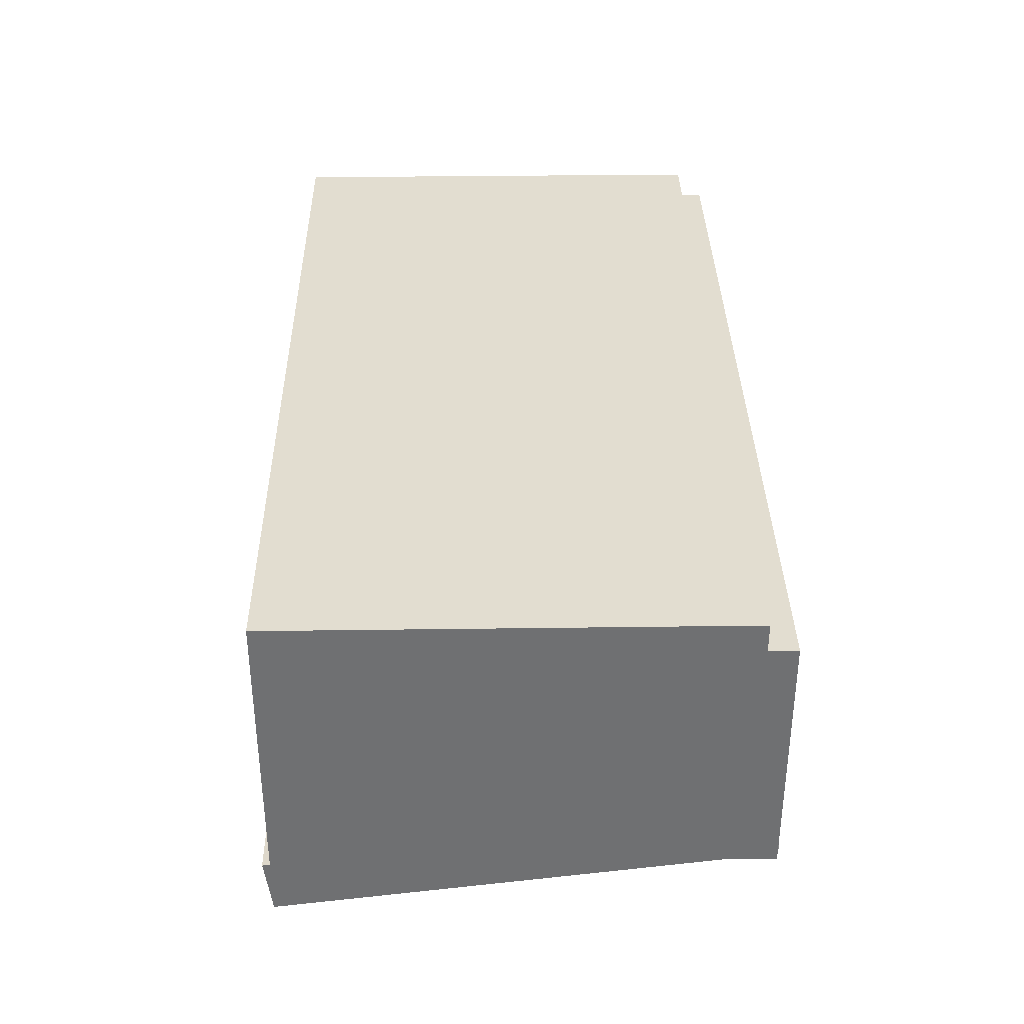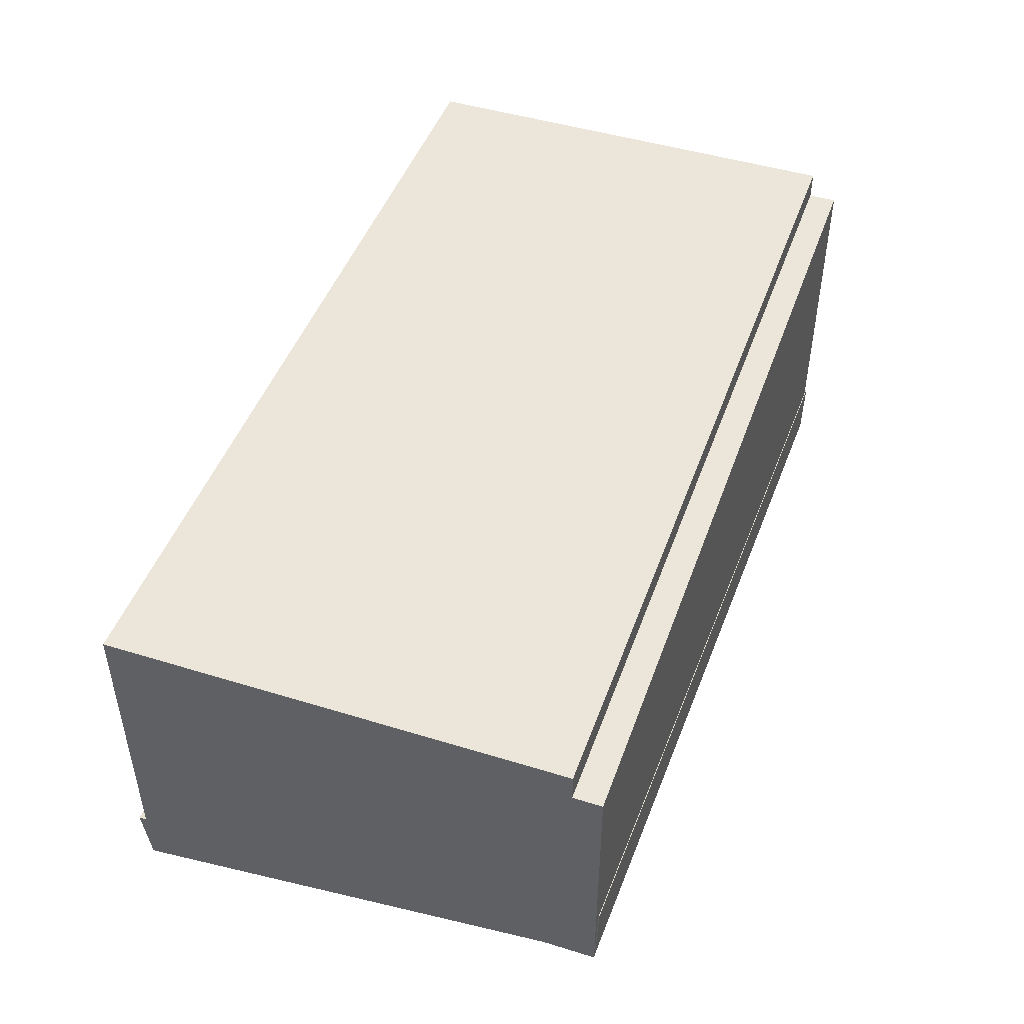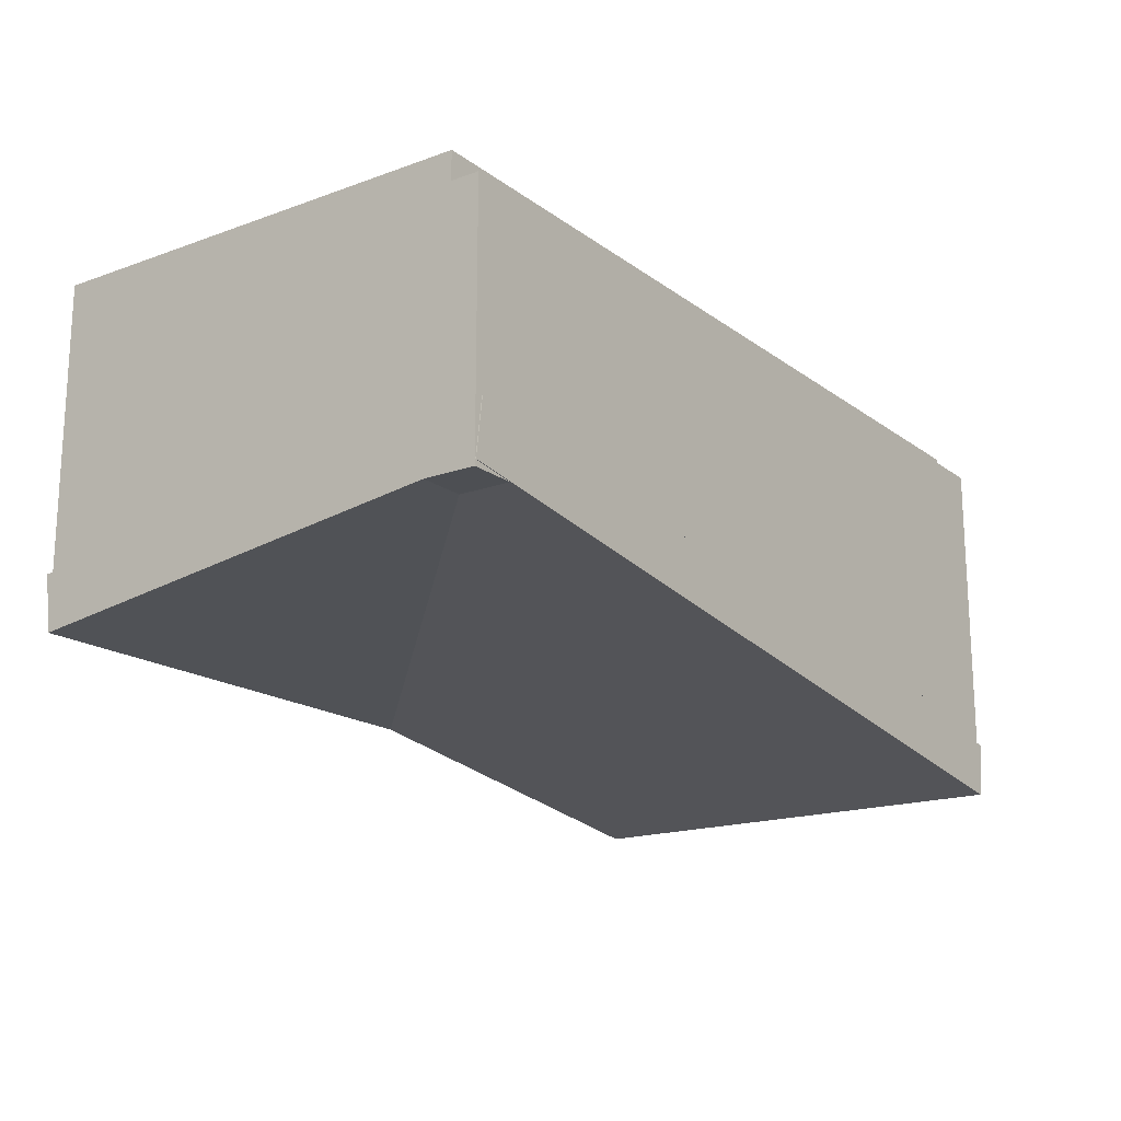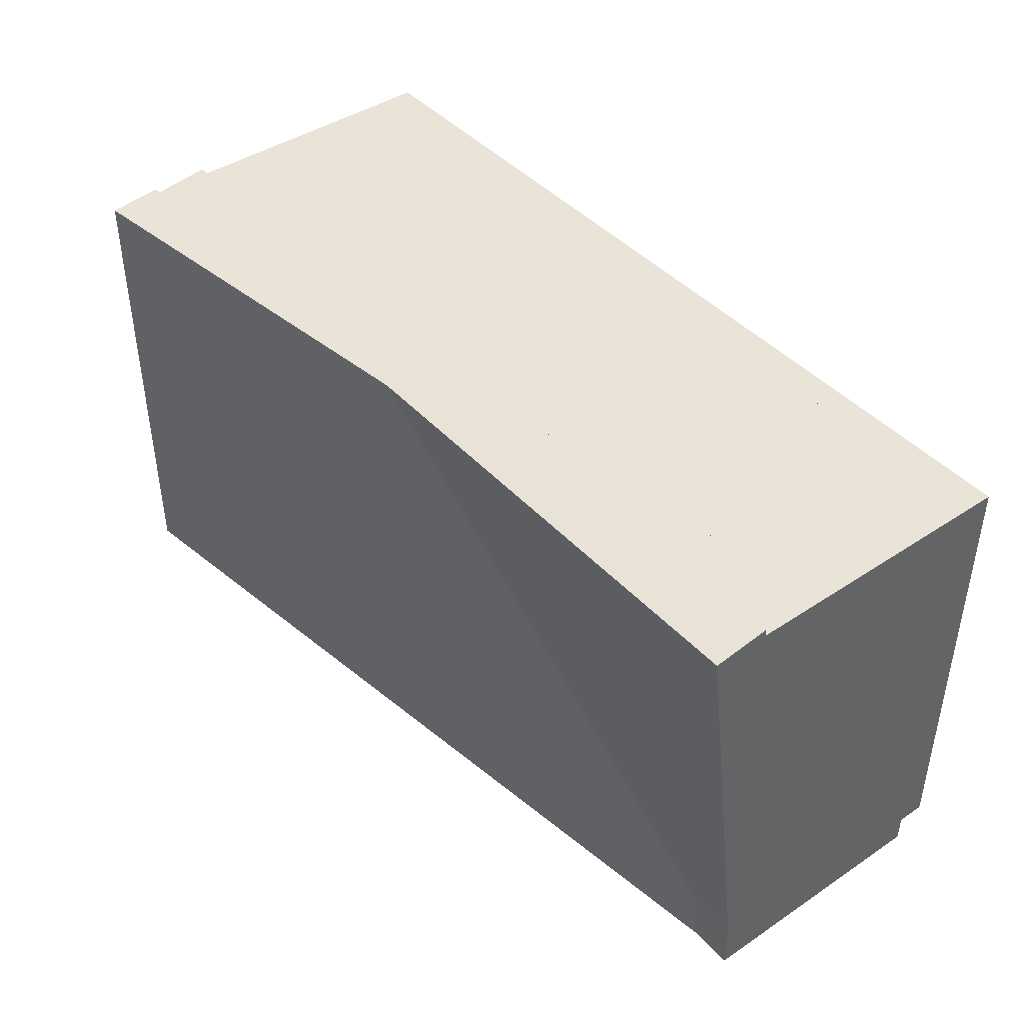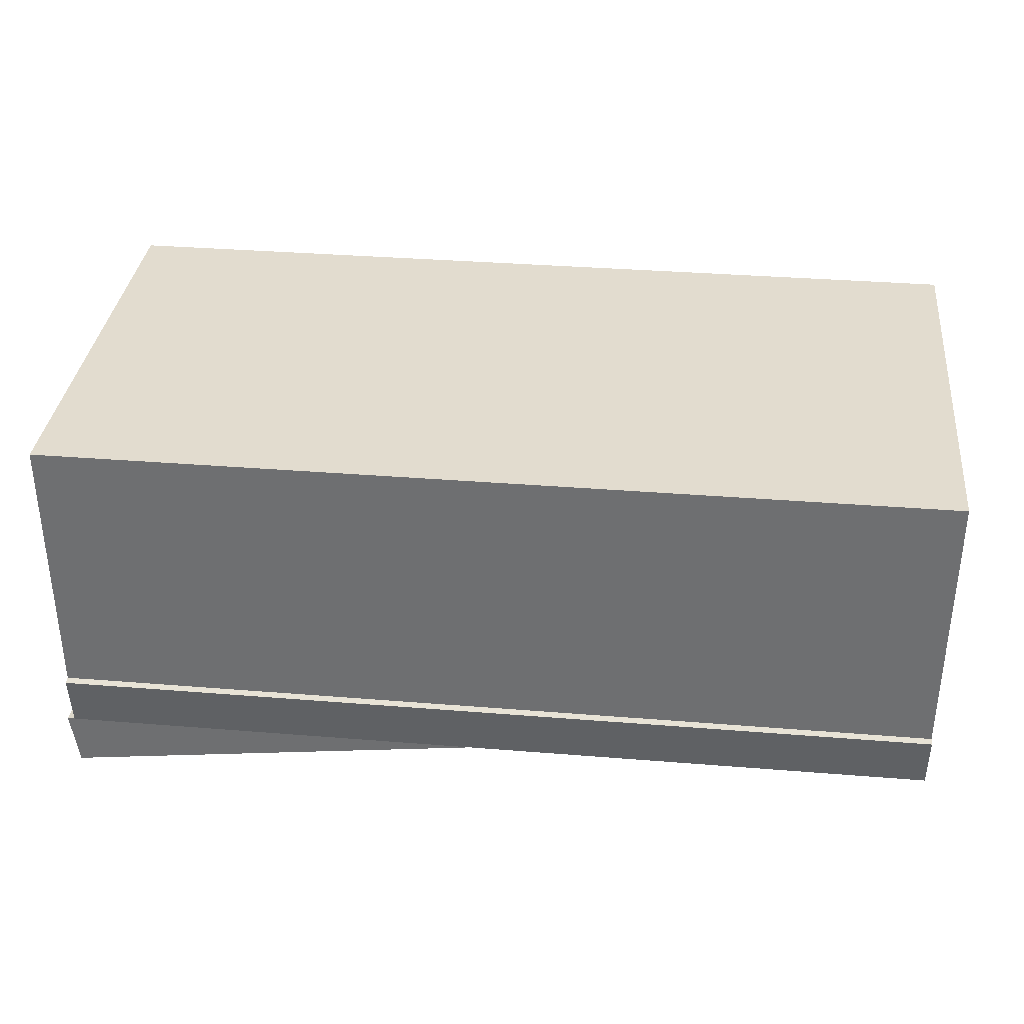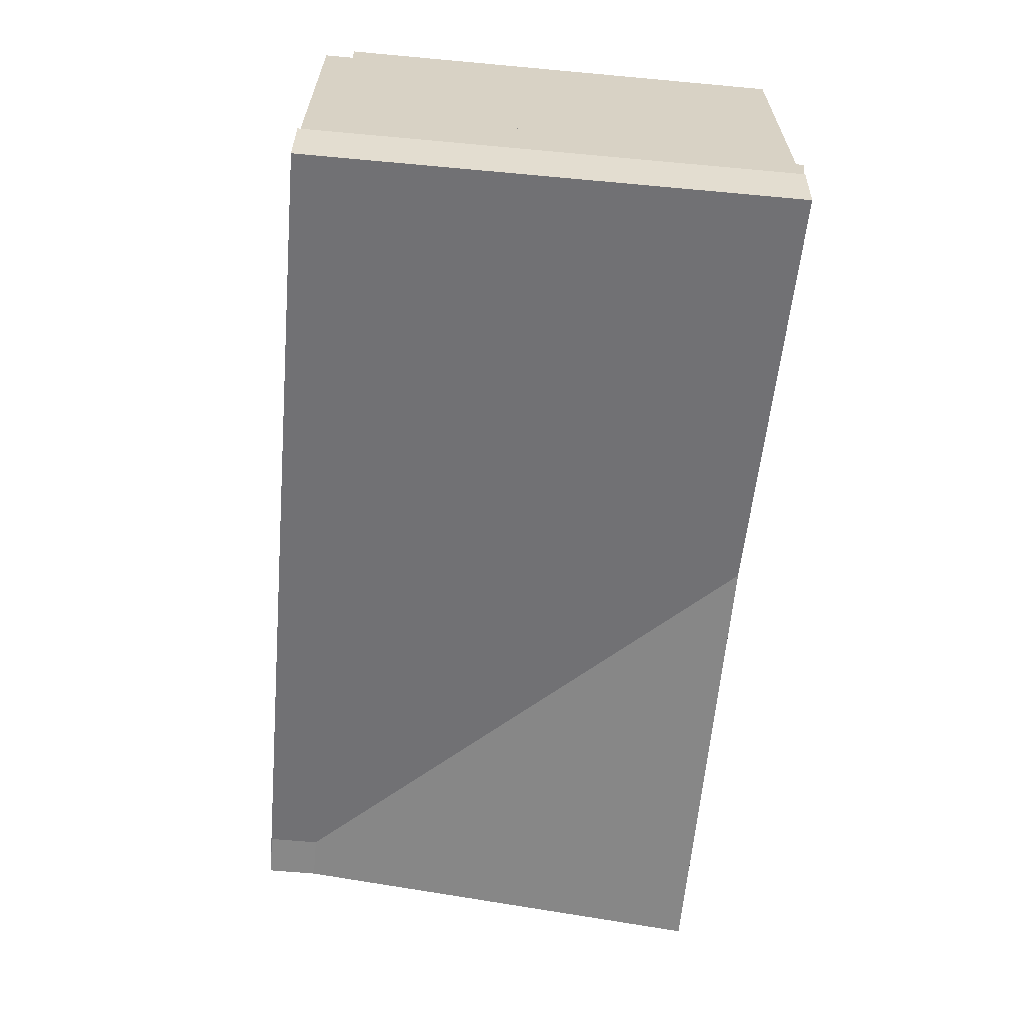
<metadata>
{"format":"obj","ext":"obj","renderer":"f3d","projection":"perspective","resolution":1024,"background":"white","views":[{"elev":35.1,"azim":89.0,"up":"+Y"},{"elev":46.8,"azim":109.3,"up":"+Y"},{"elev":-17.5,"azim":125.5,"up":"+Y"},{"elev":42.9,"azim":51.6,"up":"+Z"},{"elev":34.7,"azim":6.2,"up":"+Y"},{"elev":-62.9,"azim":-95.3,"up":"+Y"}]}
</metadata>
<code>
o cube
v 0.5156 0.6406 -0.06236
v -4.841e-05 0.6406 -0.06236
v 0.5156 0.2031 -0.06236
v -4.841e-05 0.2031 -0.06236
v 0.5156 0.6406 1
v -4.841e-05 0.6406 1
v 0.5156 0.2031 1
v -4.841e-05 0.2031 1
v 1.982 0.512 -0.06398
v -0.01636 0.2489 -0.06398
v 1.998 0.3881 -0.06398
v -4.841e-05 0.125 -0.06398
v 1.982 0.512 1
v -0.01636 0.2489 1
v 1.998 0.3881 1
v -4.841e-05 0.125 1
v 2 0.9375 -0.06242
v 1 0.9375 -0.06242
v 2 0.375 -0.06242
v 1 0.375 -0.06242
v 2 0.9375 1
v 1 0.9375 1
v 2 0.375 1
v 1 0.375 1
v 1 0.9375 -0.06242
v -4.841e-05 0.9375 -0.06242
v 1 0.3125 -0.06242
v -4.841e-05 0.3125 -0.06242
v 1 0.9375 1
v -4.841e-05 0.9375 1
v 1 0.3125 1
v -4.841e-05 0.3125 1
v 2 0.5045 0.02495
v -4.841e-05 0.5045 0.02495
v 2 0.3805 0.008634
v -4.841e-05 0.3805 0.008634
v 2 0.3739 1.016
v -4.841e-05 0.3739 1.016
v 2 0.25 1
v -4.841e-05 0.25 1
v 1 1 7.886e-05
v -4.841e-05 1 7.886e-05
v 1 0.9375 7.886e-05
v -4.841e-05 0.9375 7.886e-05
v 1 1 1
v -4.841e-05 1 1
v 1 0.9375 1
v -4.841e-05 0.9375 1
v 2 1 7.886e-05
v 1 1 7.886e-05
v 2 0.9375 7.886e-05
v 1 0.9375 7.886e-05
v 2 1 1
v 1 1 1
v 2 0.9375 1
v 1 0.9375 1
f 4 2 1 3
f 7 5 6 8
f 1 2 6 5
f 4 3 7 8
f 3 1 5 7
f 8 6 2 4
f 12 10 9 11
f 15 13 14 16
f 9 10 14 13
f 12 11 15 16
f 11 9 13 15
f 16 14 10 12
f 20 18 17 19
f 23 21 22 24
f 17 18 22 21
f 20 19 23 24
f 19 17 21 23
f 24 22 18 20
f 28 26 25 27
f 31 29 30 32
f 25 26 30 29
f 28 27 31 32
f 27 25 29 31
f 32 30 26 28
f 36 34 33 35
f 39 37 38 40
f 33 34 38 37
f 36 35 39 40
f 35 33 37 39
f 40 38 34 36
f 44 42 41 43
f 47 45 46 48
f 41 42 46 45
f 44 43 47 48
f 43 41 45 47
f 48 46 42 44
f 52 50 49 51
f 55 53 54 56
f 49 50 54 53
f 52 51 55 56
f 51 49 53 55
f 56 54 50 52

</code>
